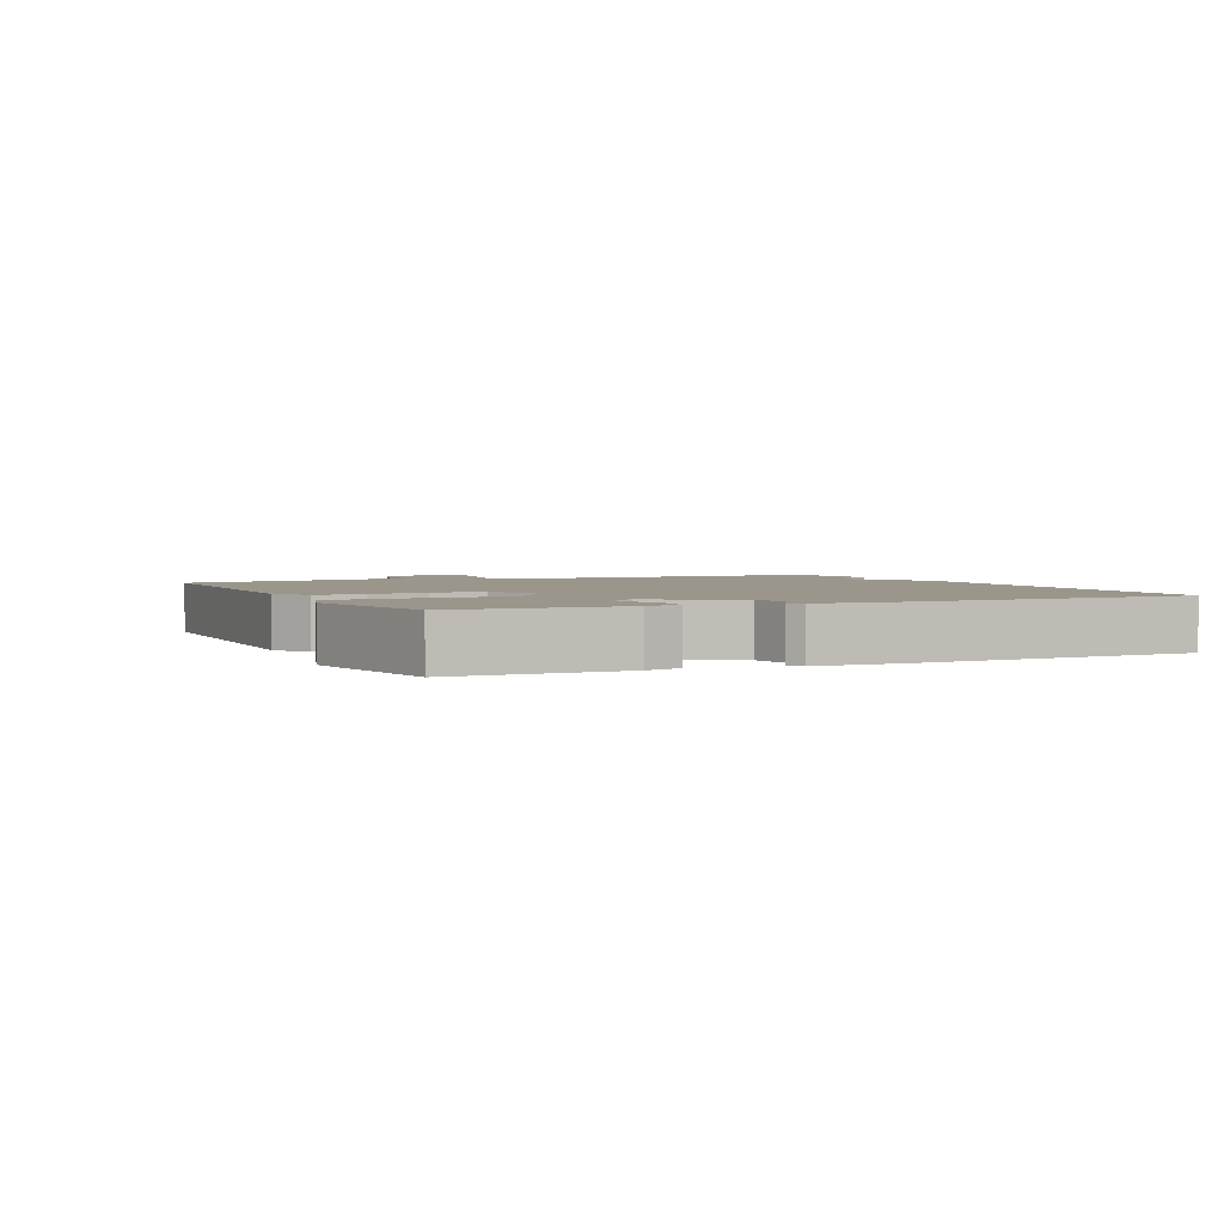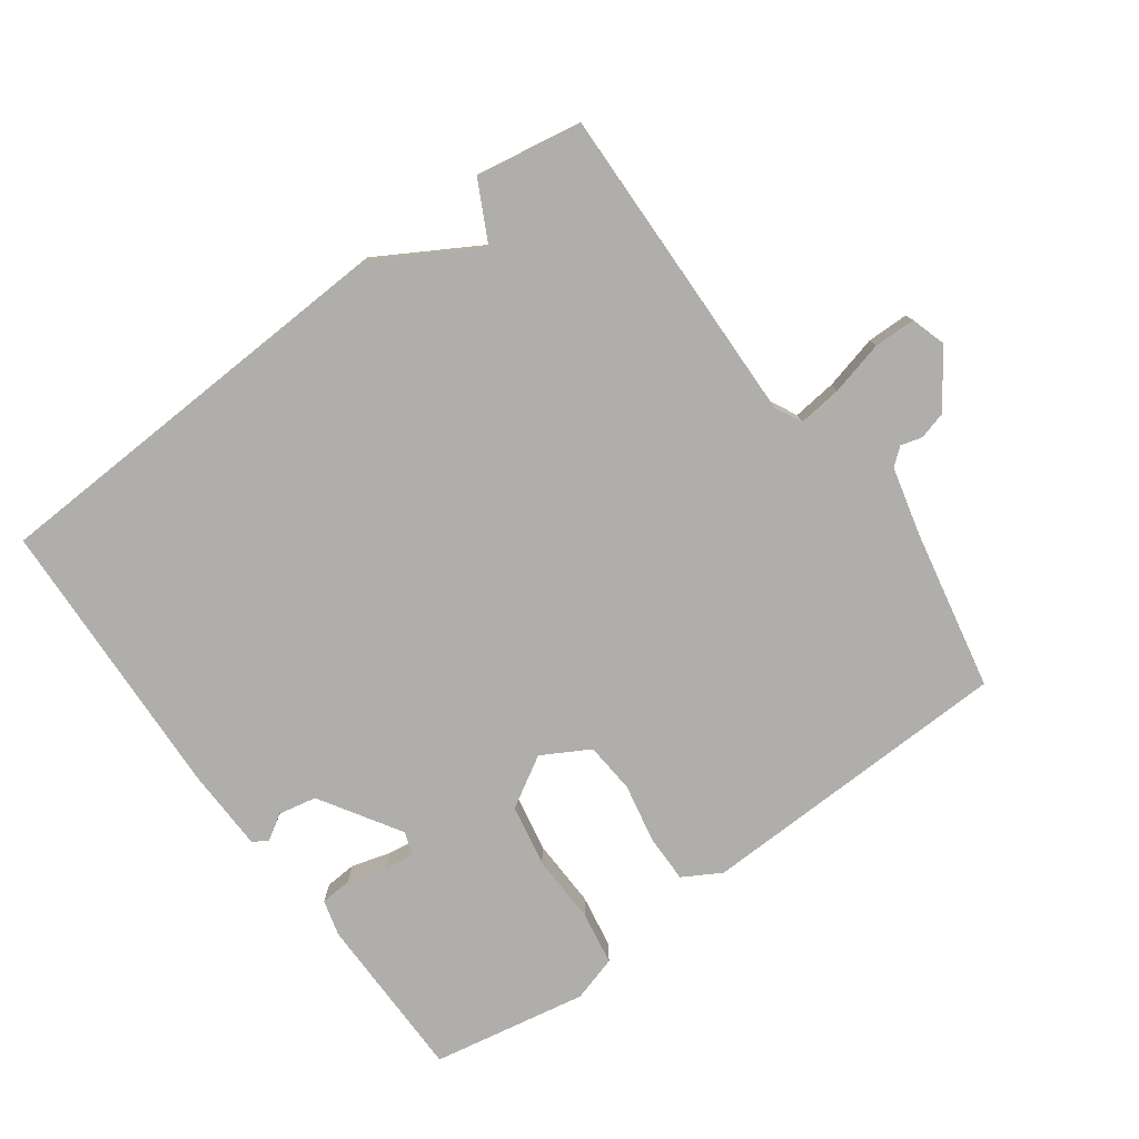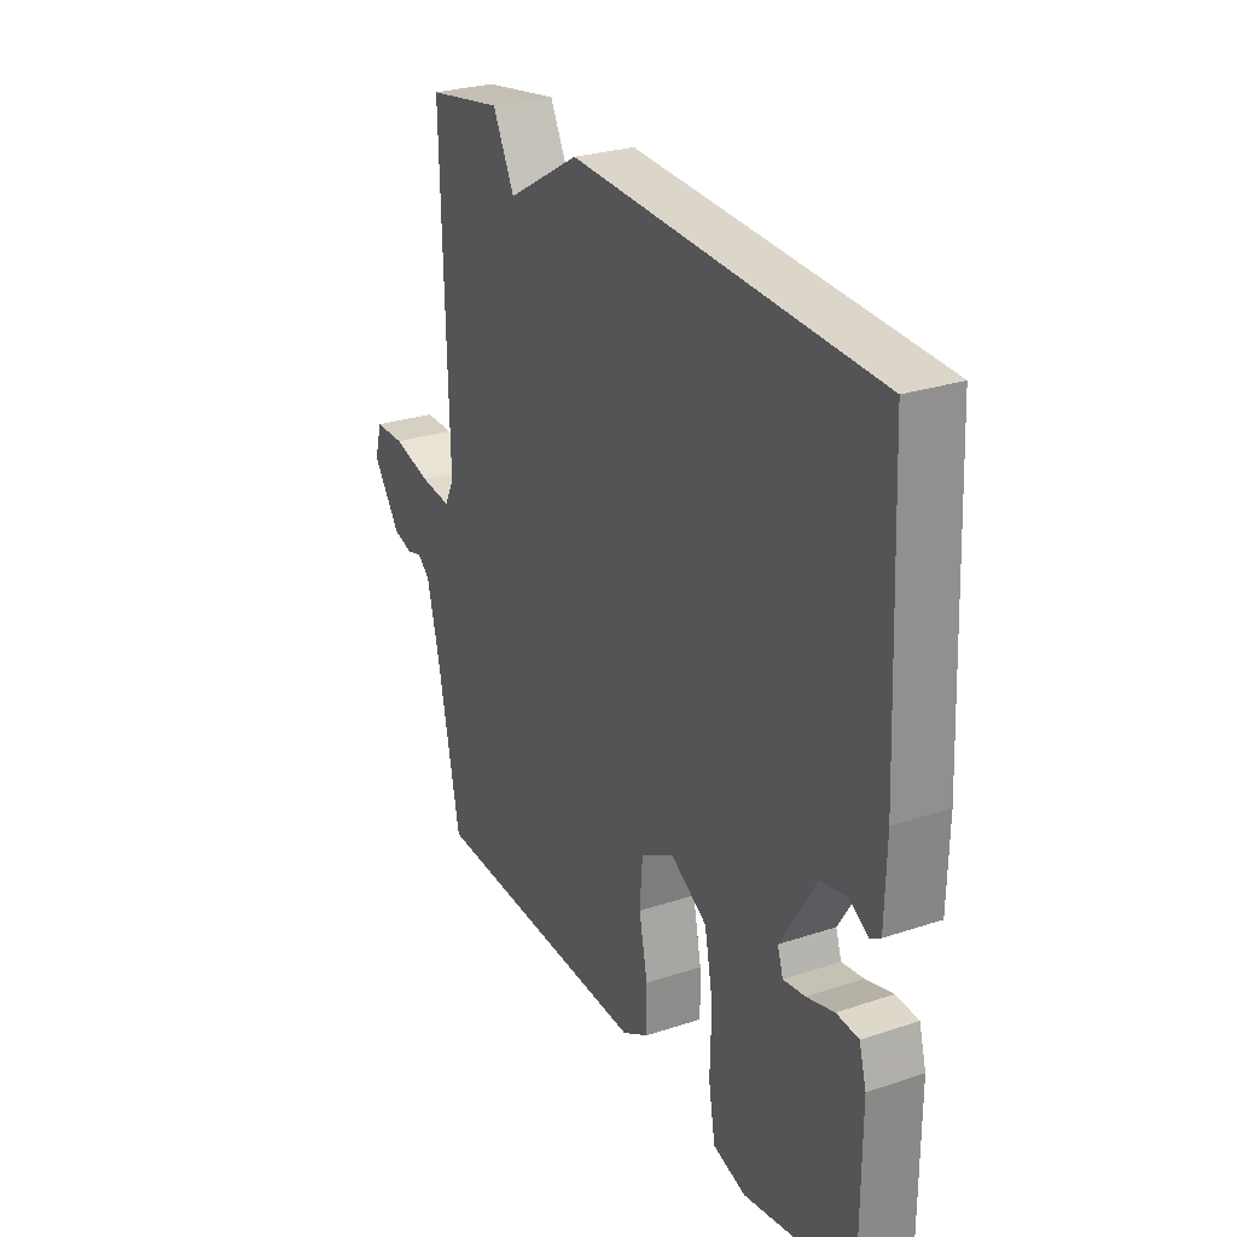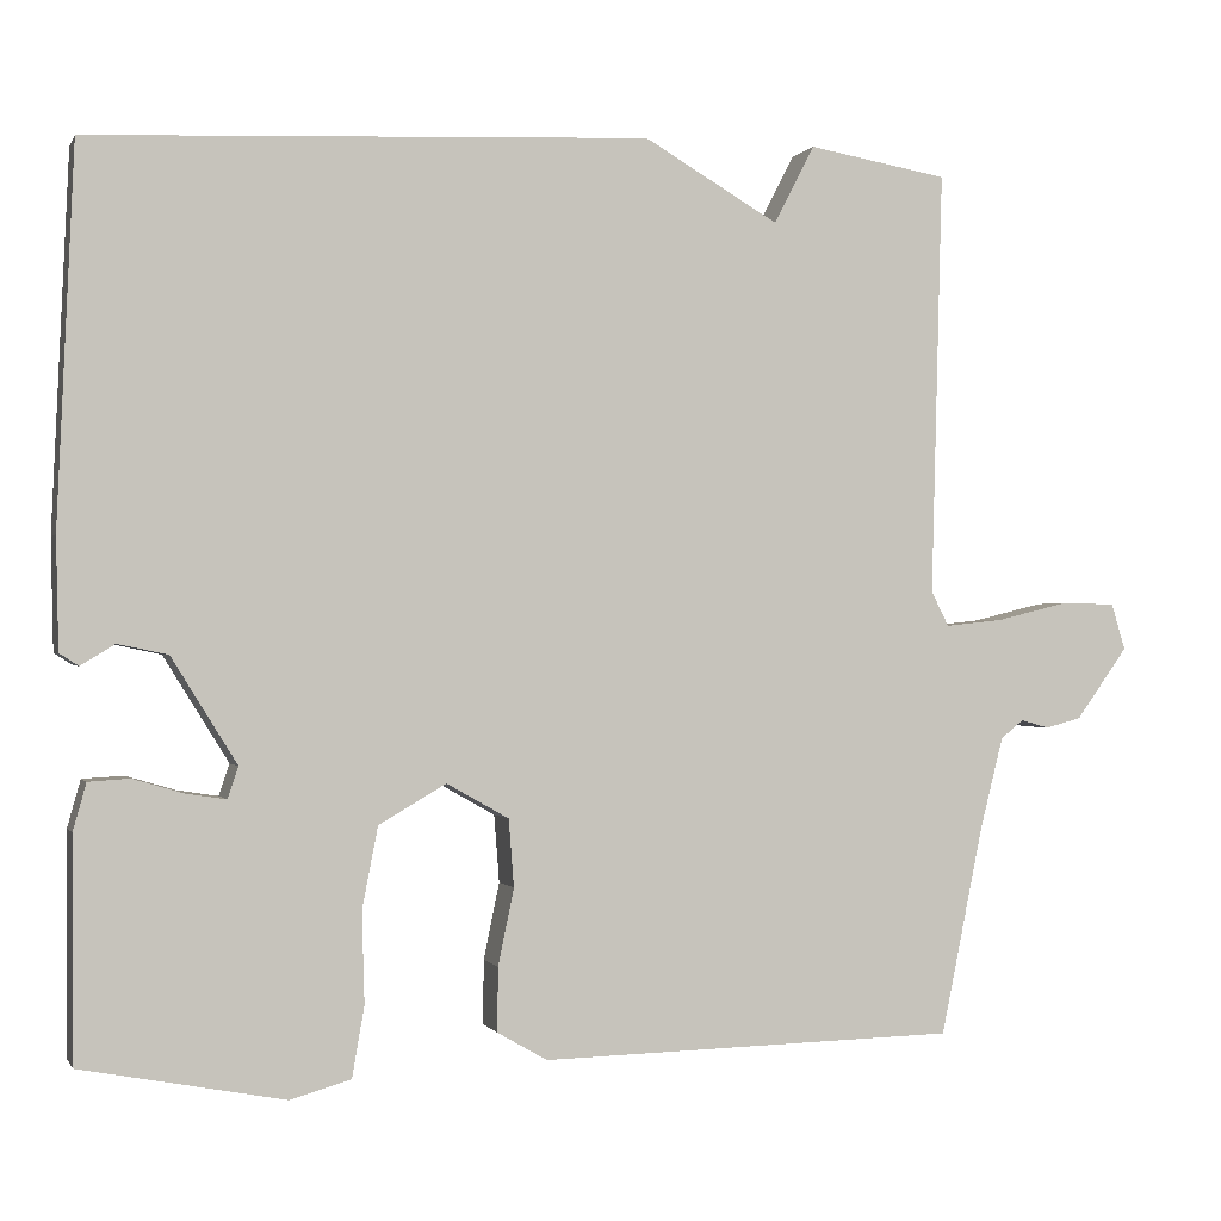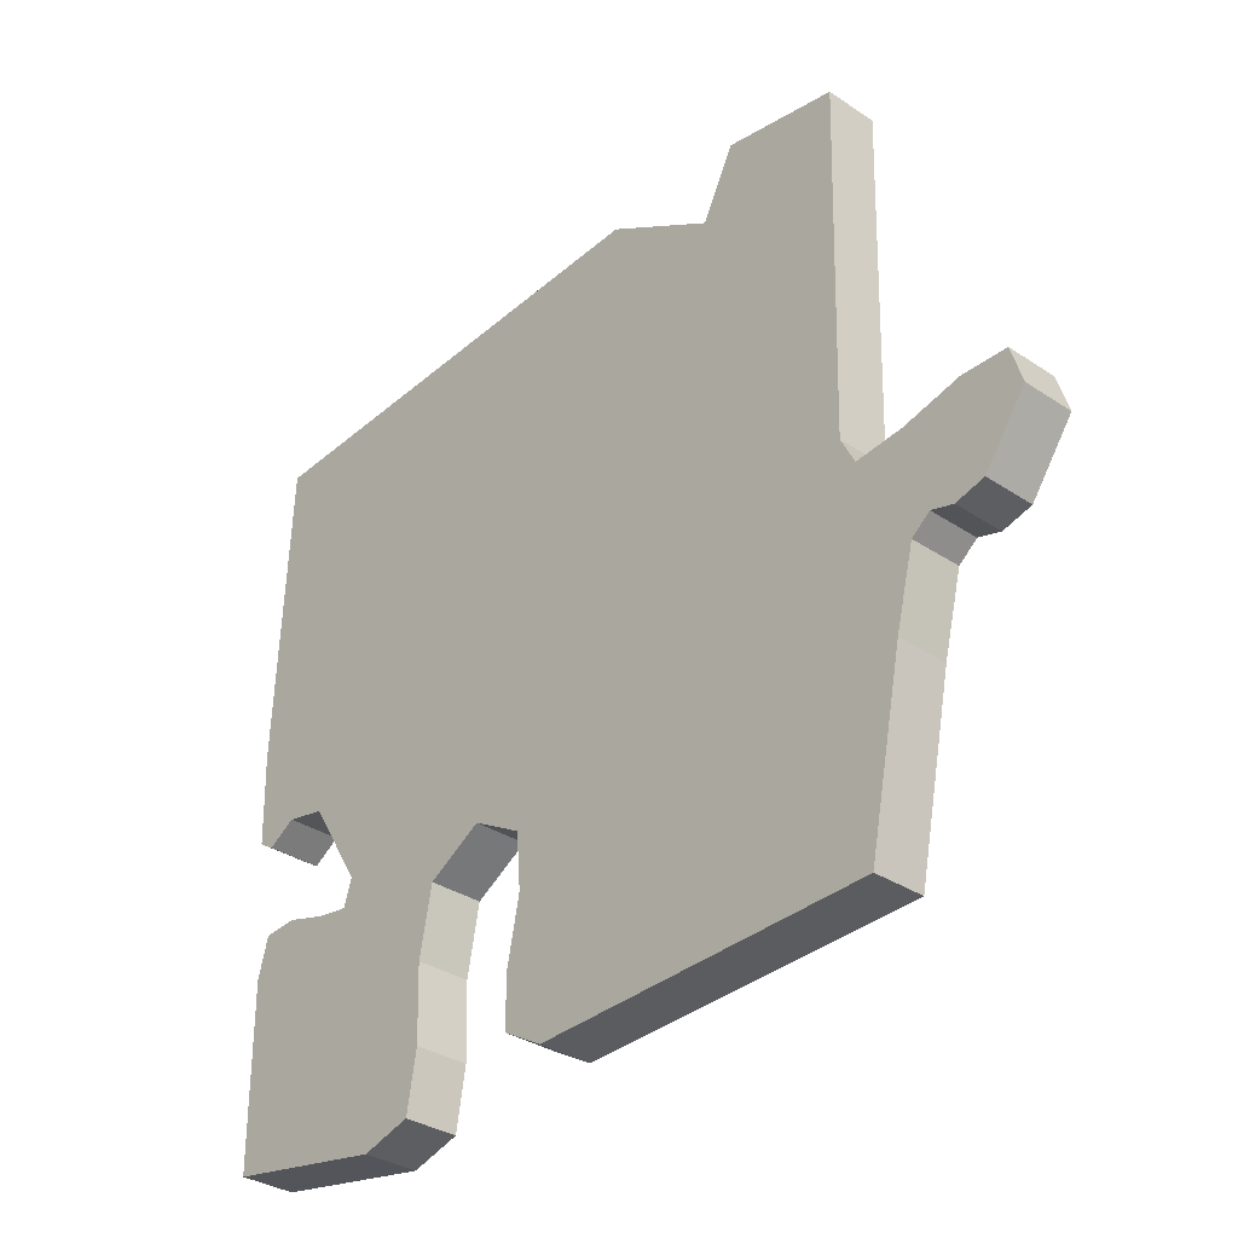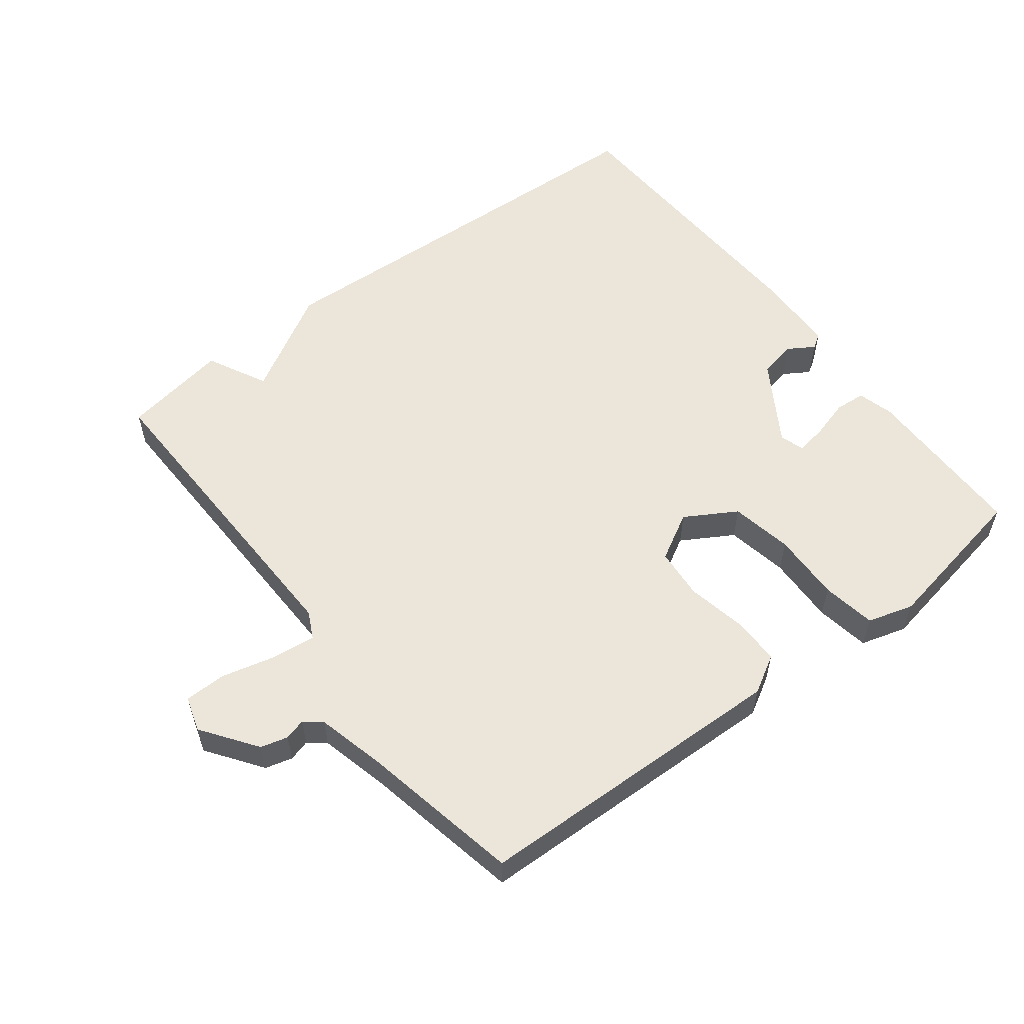
<metadata>
{"format":"obj","ext":"obj","renderer":"f3d","projection":"perspective","resolution":1024,"background":"white","views":[{"elev":2.5,"azim":-114.6,"up":"+Y"},{"elev":-77.9,"azim":36.3,"up":"+Y"},{"elev":27.4,"azim":-117.0,"up":"+Z"},{"elev":-0.7,"azim":-15.8,"up":"+Z"},{"elev":-33.4,"azim":47.7,"up":"+Z"},{"elev":56.4,"azim":142.7,"up":"+Y"}]}
</metadata>
<code>
v 0.5 0.07 0.5
v 0.487 0.07 0.015
v 0.507 0.07 -0.025
v 0.573 0.07 -0.018
v 0.654 0.07 0.002
v 0.717 0.07 0.001
v 0.733 0.07 -0.052
v 0.674 0.07 -0.134
v 0.633 0.07 -0.145
v 0.601 0.07 -0.136
v 0.575 0.07 -0.157
v 0.549 0.07 -0.26
v 0.5 0.07 -0.5
v 0.023 0.07 -0.512
v -0.034 0.07 -0.479
v -0.033 0.07 -0.406
v -0.015 0.07 -0.318
v -0.021 0.07 -0.241
v -0.092 0.07 -0.201
v -0.169 0.07 -0.246
v -0.187 0.07 -0.339
v -0.184 0.07 -0.443
v -0.198 0.07 -0.524
v -0.267 0.07 -0.544
v -0.5 0.07 -0.5
v -0.501 0.07 -0.248
v -0.486 0.07 -0.194
v -0.439 0.07 -0.191
v -0.381 0.07 -0.208
v -0.335 0.07 -0.215
v -0.323 0.07 -0.179
v -0.398 0.07 -0.058
v -0.455 0.07 -0.046
v -0.494 0.07 -0.07
v -0.516 0.07 -0.056
v -0.519 0.07 0.071
v -0.5 0.07 0.5
v 0.14 0.07 0.528
v 0.294 0.07 0.438
v 0.34 0.07 0.528
v 0.5 0 0.5
v 0.487 0 0.015
v 0.507 0 -0.025
v 0.573 0 -0.018
v 0.654 0 0.002
v 0.717 0 0.001
v 0.733 0 -0.052
v 0.674 0 -0.134
v 0.633 0 -0.145
v 0.601 0 -0.136
v 0.575 0 -0.157
v 0.549 0 -0.26
v 0.5 0 -0.5
v 0.023 0 -0.512
v -0.034 0 -0.479
v -0.033 0 -0.406
v -0.015 0 -0.318
v -0.021 0 -0.241
v -0.092 0 -0.201
v -0.169 0 -0.246
v -0.187 0 -0.339
v -0.184 0 -0.443
v -0.198 0 -0.524
v -0.267 0 -0.544
v -0.5 0 -0.5
v -0.501 0 -0.248
v -0.486 0 -0.194
v -0.439 0 -0.191
v -0.381 0 -0.208
v -0.335 0 -0.215
v -0.323 0 -0.179
v -0.398 0 -0.058
v -0.455 0 -0.046
v -0.494 0 -0.07
v -0.516 0 -0.056
v -0.519 0 0.071
v -0.5 0 0.5
v 0.14 0 0.528
v 0.294 0 0.438
v 0.34 0 0.528
f 39 40 1 2
f 37 38 39
f 36 37 39
f 35 36 39
f 34 35 39
f 33 34 39
f 32 33 39 2
f 31 32 2 3
f 30 31 3 4
f 27 28 29
f 26 27 29
f 25 26 29
f 24 25 29
f 23 24 29
f 22 23 29
f 21 22 29
f 20 21 29 30
f 19 20 30
f 15 16 17
f 14 15 17
f 13 14 17
f 12 13 17
f 11 12 17 18
f 10 11 18 19
f 8 9 10
f 7 8 10
f 6 7 10
f 5 6 10
f 4 5 10
f 4 10 19 30
f 42 41 80 79
f 79 78 77
f 79 77 76
f 79 76 75
f 79 75 74
f 79 74 73
f 42 79 73 72
f 43 42 72 71
f 44 43 71 70
f 69 68 67
f 69 67 66
f 69 66 65
f 69 65 64
f 69 64 63
f 69 63 62
f 69 62 61
f 70 69 61 60
f 70 60 59
f 57 56 55
f 57 55 54
f 57 54 53
f 57 53 52
f 58 57 52 51
f 59 58 51 50
f 50 49 48
f 50 48 47
f 50 47 46
f 50 46 45
f 50 45 44
f 70 59 50 44
f 1 41 42 2
f 2 42 43 3
f 3 43 44 4
f 4 44 45 5
f 5 45 46 6
f 6 46 47 7
f 7 47 48 8
f 8 48 49 9
f 9 49 50 10
f 10 50 51 11
f 11 51 52 12
f 12 52 53 13
f 13 53 54 14
f 14 54 55 15
f 15 55 56 16
f 16 56 57 17
f 17 57 58 18
f 18 58 59 19
f 19 59 60 20
f 20 60 61 21
f 21 61 62 22
f 22 62 63 23
f 23 63 64 24
f 24 64 65 25
f 25 65 66 26
f 26 66 67 27
f 27 67 68 28
f 28 68 69 29
f 29 69 70 30
f 30 70 71 31
f 31 71 72 32
f 32 72 73 33
f 33 73 74 34
f 34 74 75 35
f 35 75 76 36
f 36 76 77 37
f 37 77 78 38
f 38 78 79 39
f 39 79 80 40
f 40 80 41 1

</code>
